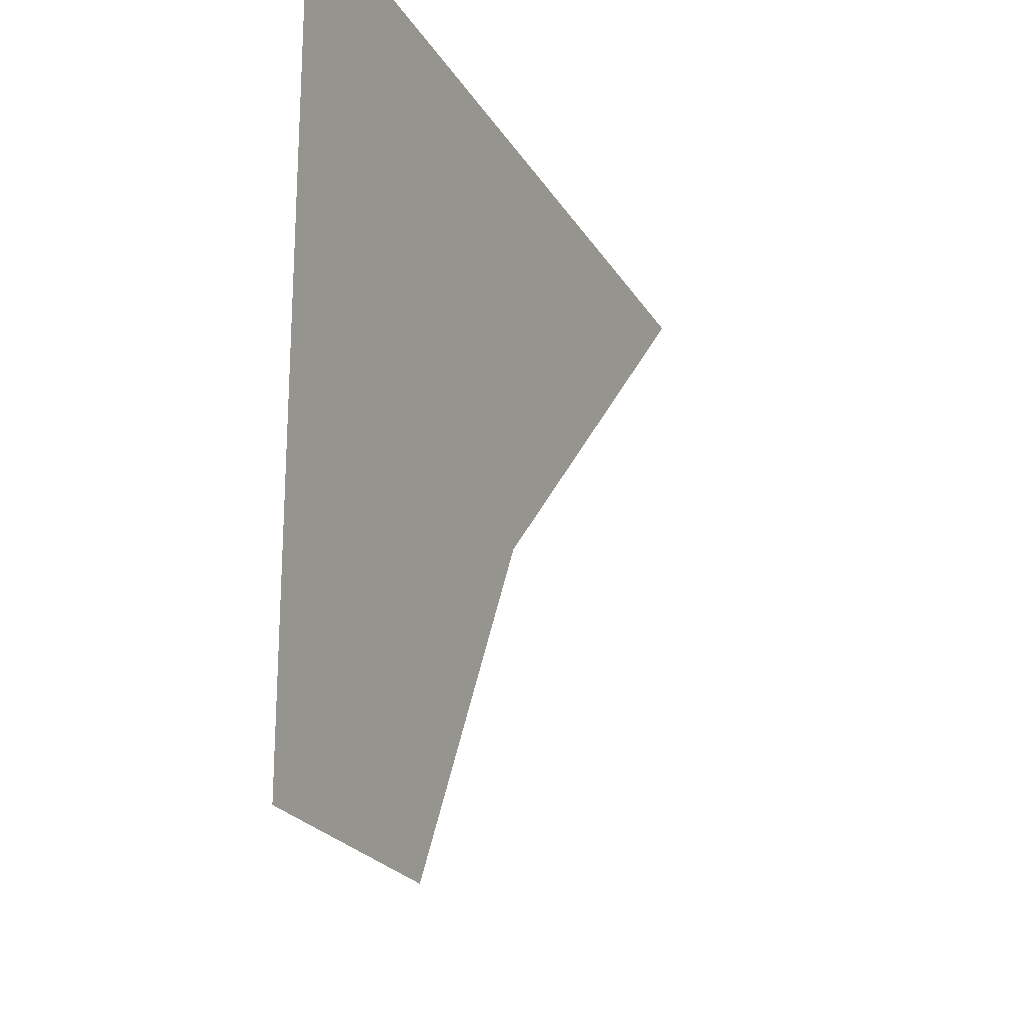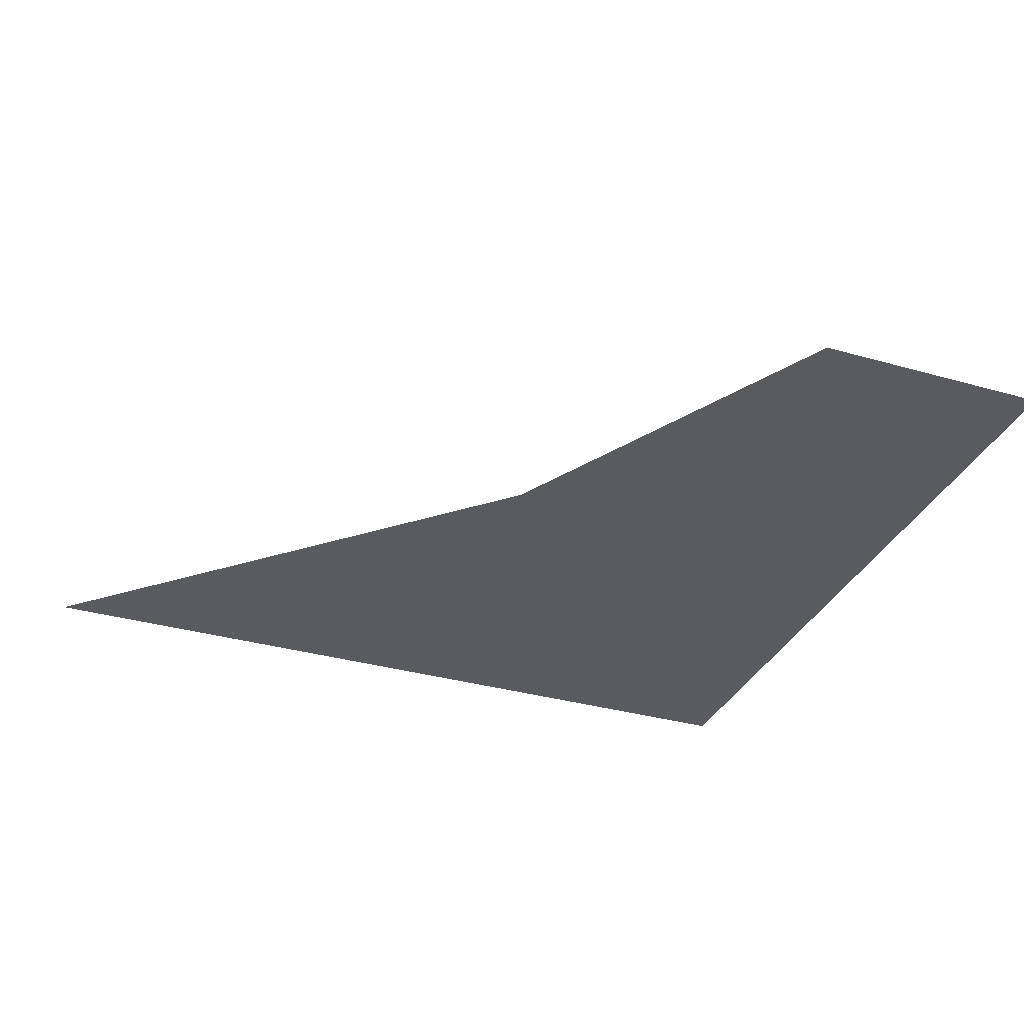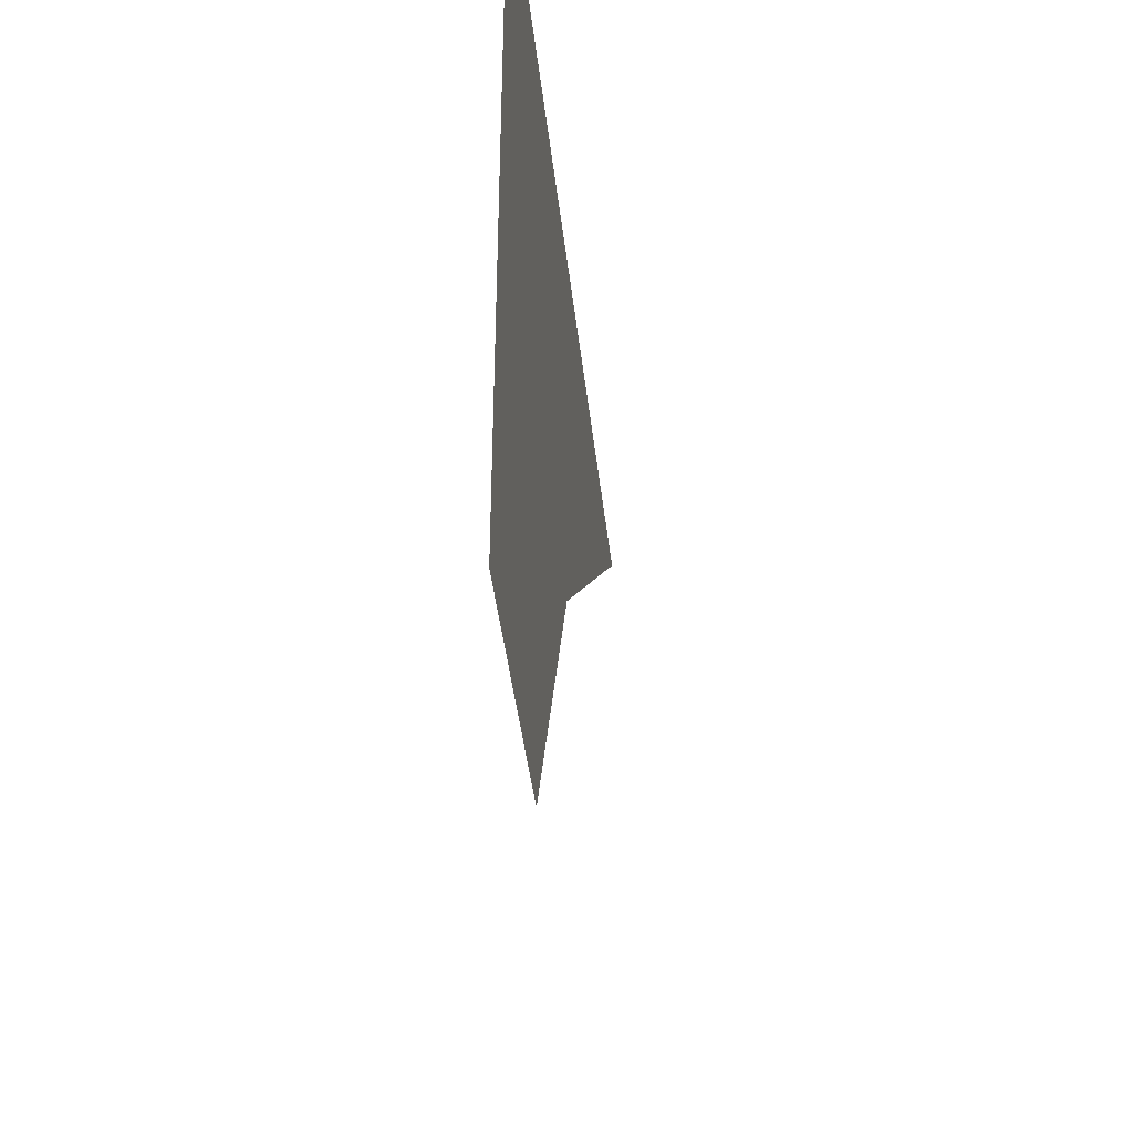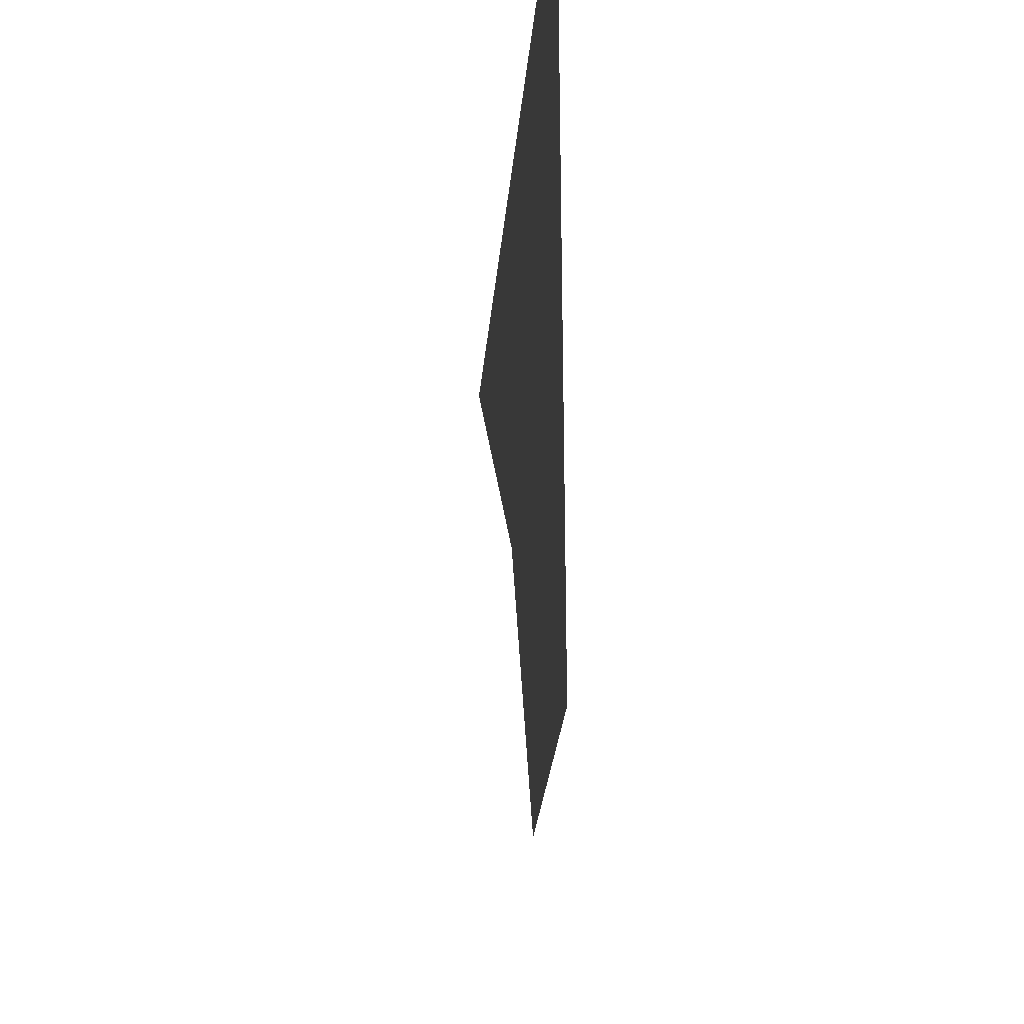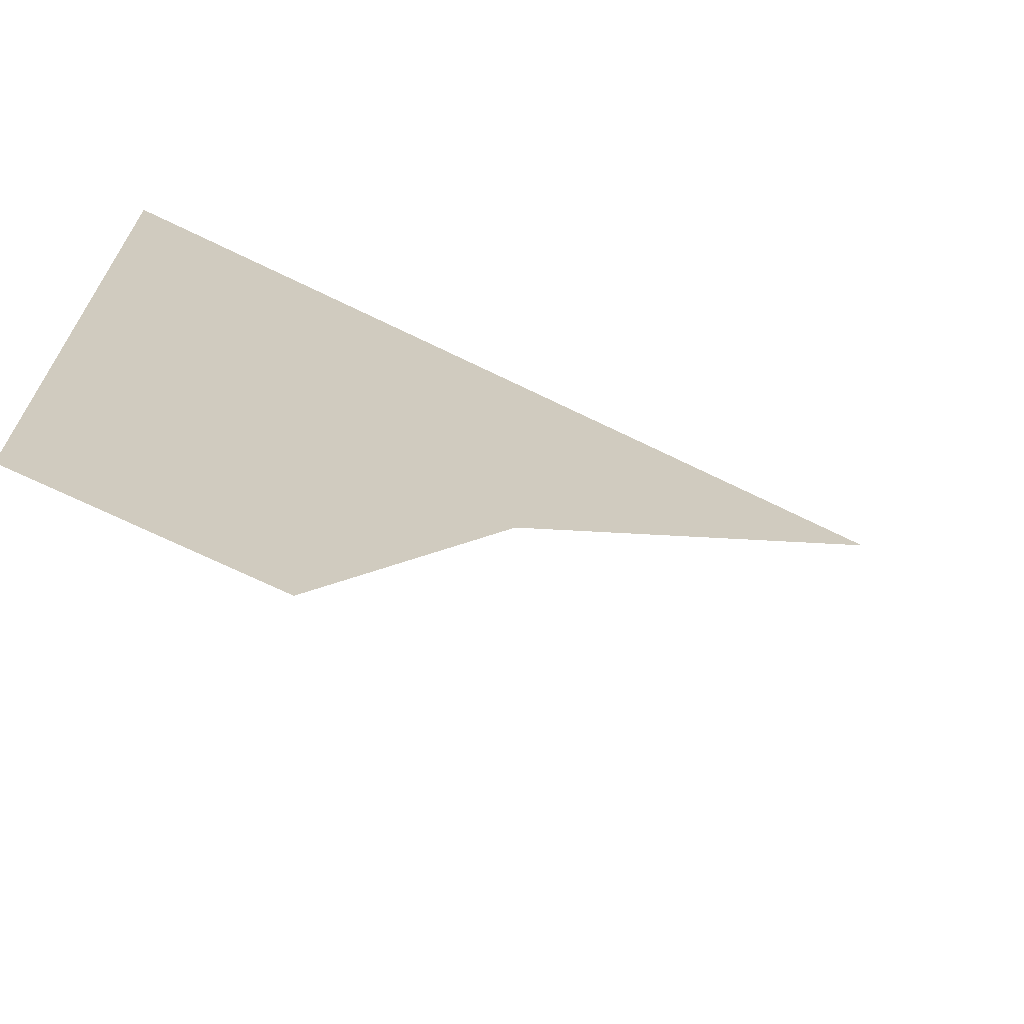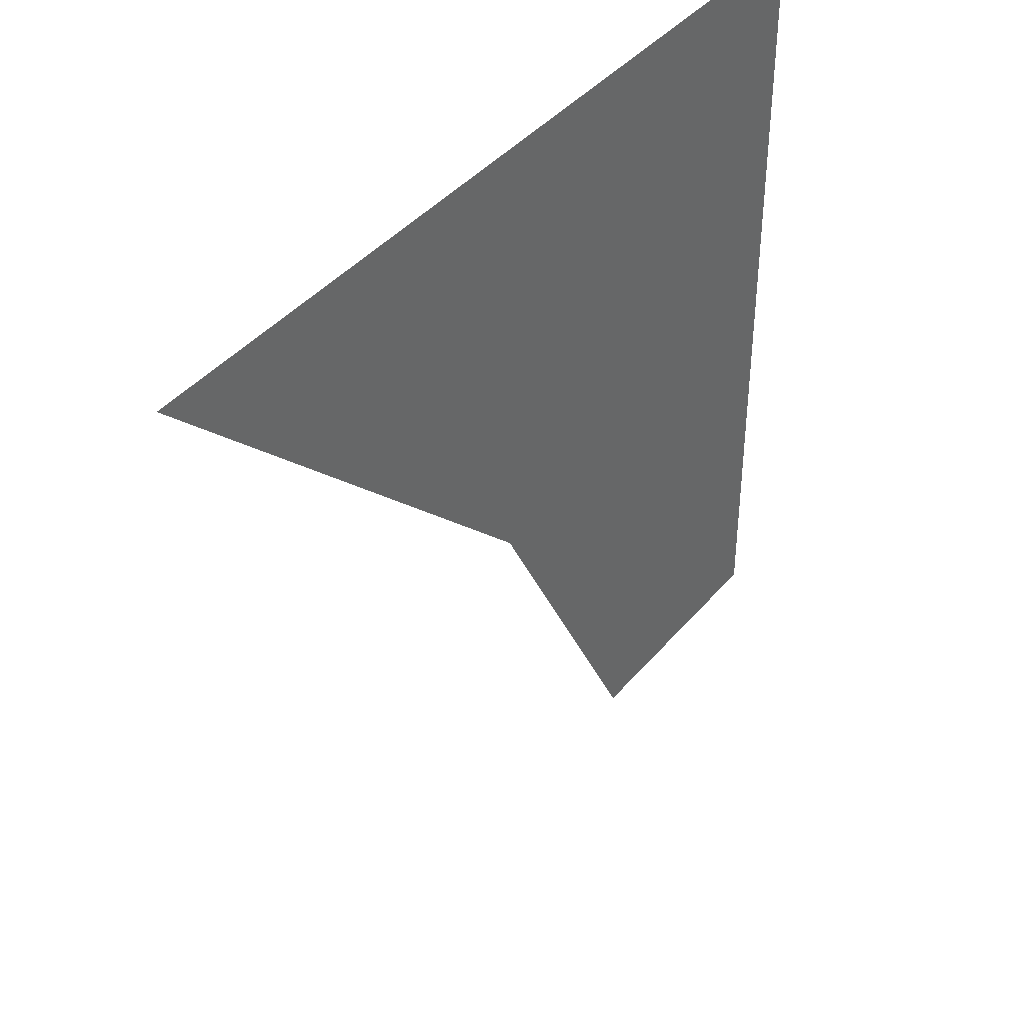
<metadata>
{"format":"obj","ext":"obj","renderer":"f3d","projection":"perspective","resolution":1024,"background":"white","views":[{"elev":-23.0,"azim":113.4,"up":"+Y"},{"elev":-33.4,"azim":-21.4,"up":"+Z"},{"elev":-42.6,"azim":96.4,"up":"+Y"},{"elev":-29.3,"azim":84.9,"up":"+Y"},{"elev":-69.2,"azim":153.9,"up":"+Y"},{"elev":40.8,"azim":-54.0,"up":"+Y"}]}
</metadata>
<code>
g fcbg_greathole_001_cobweb_02
v -1.03 -0.7821 4.586e-05
v 0.0611 -2.857 4.603e-05
v 1.48 -2.857 4.603e-05
v 1.48 1.711 4.566e-05
v -3.503 1.711 4.566e-05
g fcbg_greathole_001_cobweb_02_0
f 3 2 1
f 4 3 1
f 5 4 1

</code>
